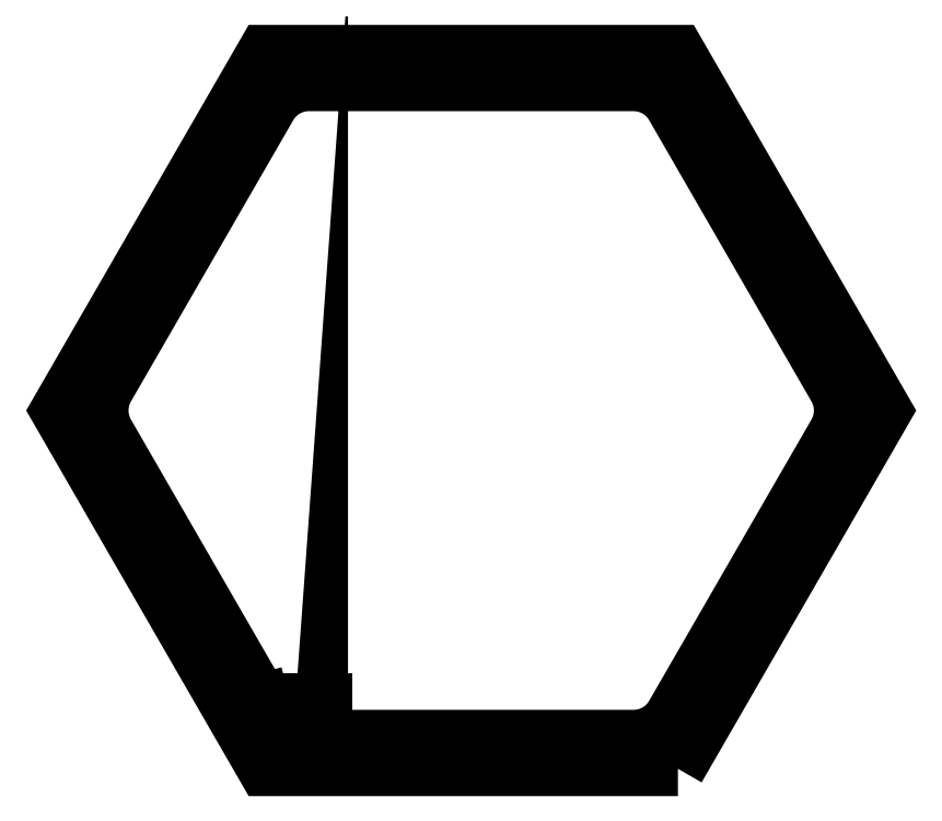
<metadata>
{"format":"dxf","ext":"dxf","renderer":"ezdxf+matplotlib","layout":"modelspace","background":"white","min_lineweight":24,"dpi":150}
</metadata>
<code>
0
SECTION
2
ENTITIES
0
LWPOLYLINE
8
0
90
20
70
1
43
0
10
-45.17
20
-64.67
10
-45.18
20
-64.67
42
-0.4142
10
-46.55
20
-64.31
10
-80.79
20
-5
42
-0.2679
10
-80.79
20
5
10
-44.73
20
67.47
42
-0.2679
10
-36.07
20
72.47
10
36.07
20
72.47
42
-0.2679
10
44.73
20
67.47
10
80.79
20
5
42
-0.2679
10
80.79
20
-5
10
44.73
20
-67.47
42
-0.2679
10
36.07
20
-72.47
10
-32.42
20
-72.47
42
-0.4142
10
-33.42
20
-71.47
10
-33.42
20
-71.45
42
-0.456
10
-35.41
20
-73.18
10
-41.04
20
-72.39
42
-0.1938
10
-42.17
20
-71.73
10
-45.67
20
-67.26
42
-0.456
0
LWPOLYLINE
8
0
90
4
70
1
43
0
10
81.43
20
-15.89
10
73.43
20
-29.75
10
69.1
20
-27.25
10
77.1
20
-13.39
0
LWPOLYLINE
8
0
90
4
70
1
43
0
10
-26.95
20
78.47
10
-10.95
20
78.47
10
-10.95
20
73.47
10
-26.95
20
73.47
0
LWPOLYLINE
8
0
90
4
70
1
43
0
10
-54.48
20
-62.58
10
-62.48
20
-48.72
10
-58.15
20
-46.22
10
-50.15
20
-60.08
0
LWPOLYLINE
8
0
90
4
70
1
43
0
10
81.43
20
15.89
10
77.1
20
13.39
10
69.1
20
27.25
10
73.43
20
29.75
0
LWPOLYLINE
8
0
90
4
70
1
43
0
10
-54.48
20
62.58
10
-50.15
20
60.08
10
-58.15
20
46.22
10
-62.48
20
48.72
0
LWPOLYLINE
8
0
90
4
70
1
43
0
10
-10.95
20
-73.47
10
-10.95
20
-78.47
10
-26.95
20
-78.47
10
-26.95
20
-73.47
0
LWPOLYLINE
8
0
90
4
70
1
43
0
10
26.95
20
-73.47
10
26.95
20
-78.47
10
10.95
20
-78.47
10
10.95
20
-73.47
0
LWPOLYLINE
8
0
90
6
70
1
43
0
10
45.88
20
-79.47
10
91.76
20
5.418e-13
10
45.88
20
79.47
10
-45.88
20
79.47
10
-91.76
20
-2.842e-13
10
-45.88
20
-79.47
0
LWPOLYLINE
8
0
90
4
70
1
43
0
10
-81.43
20
-15.89
10
-77.1
20
-13.39
10
-69.1
20
-27.25
10
-73.43
20
-29.75
0
LWPOLYLINE
8
0
90
4
70
1
43
0
10
26.95
20
78.47
10
26.95
20
73.47
10
10.95
20
73.47
10
10.95
20
78.47
0
LWPOLYLINE
8
0
90
4
70
1
43
0
10
54.48
20
-62.58
10
50.15
20
-60.08
10
58.15
20
-46.22
10
62.48
20
-48.72
0
LWPOLYLINE
8
0
90
4
70
1
43
0
10
-81.43
20
15.89
10
-73.43
20
29.75
10
-69.1
20
27.25
10
-77.1
20
13.39
0
LWPOLYLINE
8
0
90
4
70
1
43
0
10
54.48
20
62.58
10
62.48
20
48.72
10
58.15
20
46.22
10
50.15
20
60.08
0
LINE
8
0
10
-46.55
20
-64.31
30
0
11
-46
21
-66.59
31
0
0
LINE
8
0
10
-32.42
20
-72.47
30
0
11
-34.67
21
-73.13
31
0
0
LINE
8
0
10
-34.67
20
-73.13
30
0
11
-46
21
-66.59
31
0
0
LINE
8
0
10
-46.55
20
-64.31
30
0
11
-32.42
21
-64.31
31
0
0
LINE
8
0
10
-32.42
20
-64.31
30
0
11
-32.42
21
-72.47
31
0
0
ENDSEC
0
EOF

</code>
